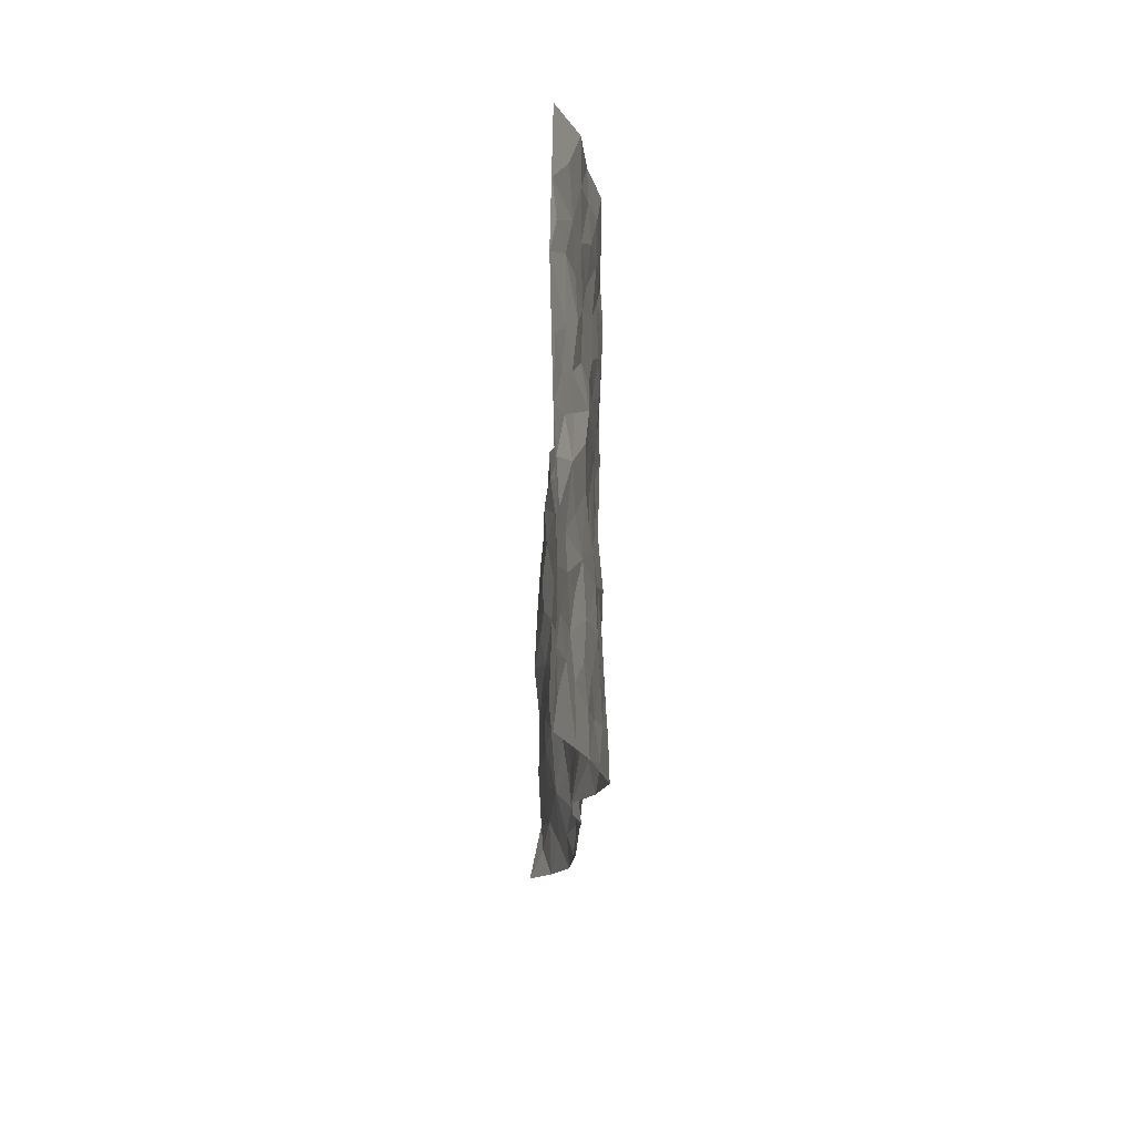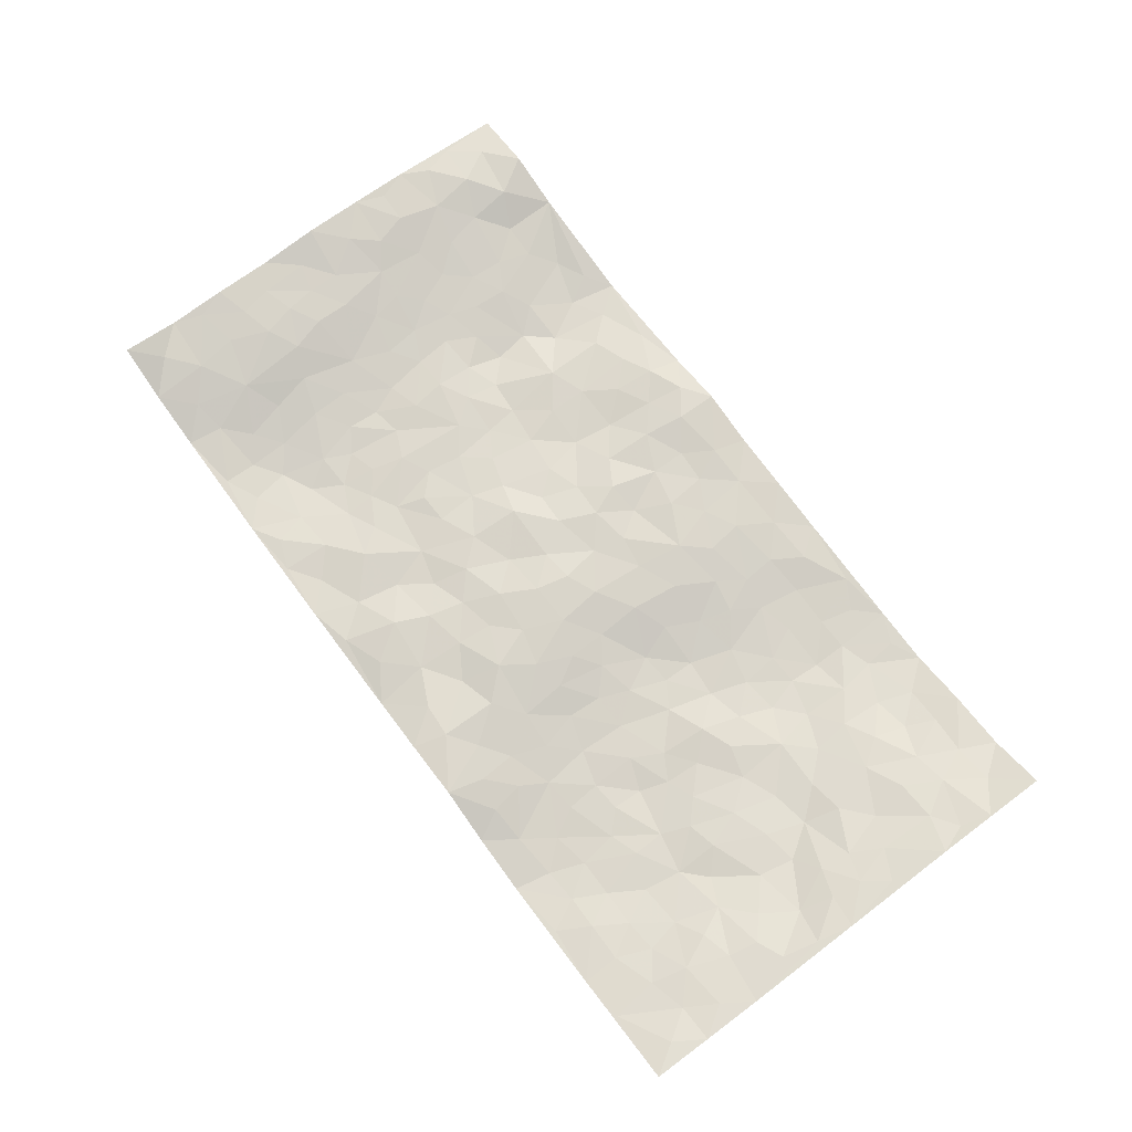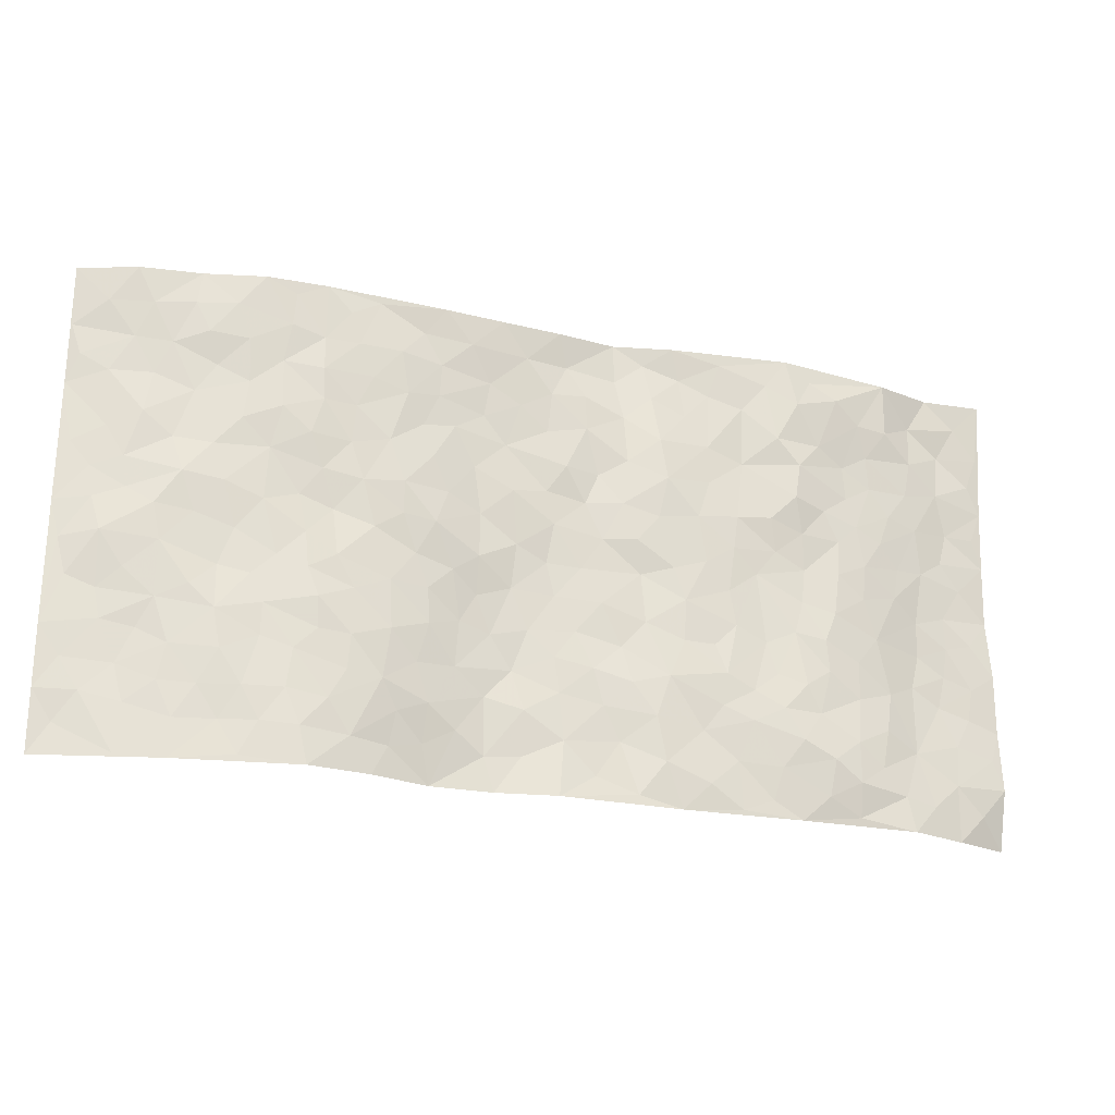
<metadata>
{"format":"obj","ext":"obj","renderer":"f3d","projection":"perspective","resolution":1024,"background":"white","views":[{"elev":-14.4,"azim":88.3,"up":"+Y"},{"elev":73.3,"azim":53.3,"up":"+Z"},{"elev":-23.8,"azim":161.2,"up":"+Y"}]}
</metadata>
<code>
v -0.9728 0.006566 0.07119
v -0.9756 0.9969 0.02031
v 0.9747 0.003082 0.06389
v 0.9716 0.9989 0.06461
v -0.7922 0.3936 0.0325
v -0.9738 0.5012 0.0625
v -0.8535 0.3591 0.04005
v 0.002909 0.002441 -0.01206
v -0.976 0.2531 0.05211
v -0.9188 0.3396 0.0438
v -0.7391 0.003403 -0.01238
v -0.9781 0.1289 0.0452
v -0.7098 0.2931 0.004598
v -0.8576 0.003525 0.02495
v -0.8367 0.2896 0.03893
v -0.4925 0.00129 -0.0179
v -0.9561 0.1908 0.04514
v -0.2934 0.1663 -0.008415
v -0.7727 0.3227 0.02759
v -0.8617 0.1223 0.02867
v -0.9223 0.06664 0.04206
v -0.7977 0.06597 0.008187
v -0.6748 0.1274 -0.01489
v -0.7267 0.07607 -0.0066
v -0.8714 0.209 0.03538
v -0.9068 0.272 0.04341
v -0.7676 0.1777 0.01694
v -0.6935 0.2102 -0.007301
v -0.8603 0.4894 0.03795
v -0.9758 0.3771 0.04965
v -0.7348 0.9977 -0.002113
v -0.5374 0.2216 -0.02776
v 0.2614 0.1576 -0.01072
v -0.9749 0.7499 0.04899
v -0.3673 0.3923 -0.01549
v -0.7804 0.7534 0.01574
v -0.7972 0.8318 0.01873
v -0.5825 0.4422 -0.02289
v -0.6008 0.6057 -0.01771
v -0.4911 0.9976 -0.03639
v -0.9519 0.6878 0.05053
v -0.6622 0.5626 -0.01045
v -0.3924 0.7533 -0.01304
v -0.5099 0.2793 -0.03029
v -0.4599 0.2244 -0.03002
v -0.4962 0.1613 -0.03508
v -0.4488 0.6356 -0.02415
v -0.3666 0.5591 -0.01902
v 0.1647 0.473 -0.003598
v -0.3337 0.2202 -0.01589
v -0.2099 0.61 -0.008606
v -0.3752 0.6286 -0.0211
v -0.3028 0.0569 -0.01725
v -0.6267 0.7104 -0.01122
v -0.3951 0.1933 -0.02352
v -0.8669 0.6188 0.04285
v -0.03728 0.3474 0.01395
v 0.05876 0.3389 0.01688
v 0.2962 0.4508 -0.02501
v -0.09524 0.5508 0.009875
v -0.1645 0.555 -0.003281
v 0.09255 0.6292 0.008095
v -0.6331 0.3461 -0.01314
v -0.7473 0.5745 0.01078
v -0.9471 0.8103 0.04296
v -0.562 0.1286 -0.03497
v -0.3689 0.0115 -0.01477
v -0.7915 0.4672 0.02871
v -0.6193 0.1723 -0.02612
v -0.6173 0.01876 -0.01687
v -0.2453 0.0009961 -0.01095
v -0.6187 0.08804 -0.02781
v -0.5492 0.05251 -0.02658
v -0.4332 0.03681 -0.01543
v -0.4525 0.1031 -0.0244
v -0.8861 0.6869 0.04679
v -0.9672 0.8734 0.03492
v -0.7357 0.5096 0.008381
v -0.002049 0.9961 0.0006473
v -0.8007 0.6759 0.02075
v -0.5626 0.3146 -0.02548
v -0.5133 0.4605 -0.01603
v 0.006533 0.5705 0.01206
v -0.04897 0.4821 0.01097
v 0.003779 0.419 0.01978
v -0.1239 0.1274 0.002867
v -0.5693 0.6697 -0.02087
v -0.9101 0.5634 0.05017
v -0.7315 0.6915 0.003691
v -0.4493 0.2961 -0.02237
v -0.6315 0.2672 -0.01386
v -0.502 0.687 -0.0357
v -0.1735 0.4845 0.00736
v -0.2619 0.4352 -0.009976
v -0.6473 0.6492 -0.01073
v -0.009125 0.1168 0.0002069
v -0.4154 0.5097 -0.01376
v -0.3431 0.2874 -0.01883
v -0.2401 0.503 -0.007227
v -0.1799 0.3812 0.0006942
v -0.9744 0.6258 0.05672
v -0.705 0.6231 -0.001447
v -0.8105 0.5804 0.02572
v -0.3634 0.1095 -0.01328
v -0.5221 0.5327 -0.01369
v -0.6826 0.4063 -0.002674
v -0.1291 0.3233 0.0032
v -0.1476 0.249 -0.008204
v -0.5182 0.611 -0.02103
v 0.109 0.7277 0.0117
v -0.00191 0.2142 0.007108
v -0.0715 0.2726 0.00439
v 0.006235 0.2877 0.01051
v -0.4298 0.3628 -0.0164
v -0.1951 0.1833 -0.0146
v -0.6546 0.488 -0.01023
v -0.5572 0.3809 -0.02592
v -0.4925 0.3911 -0.02173
v -0.3072 0.5235 -0.01422
v -0.2584 0.3494 -0.008604
v -0.3551 0.4663 -0.01451
v -0.2252 0.2704 -0.01142
v -0.08969 0.4106 0.003326
v -0.5955 0.5314 -0.01992
v -0.09109 0.1976 0.003084
v -0.2128 0.09279 -0.01455
v -0.399 0.2572 -0.02105
v -0.9236 0.4392 0.04504
v -0.8631 0.422 0.03835
v 0.09354 0.4222 0.01791
v 0.2096 0.2378 -0.003631
v 0.0832 0.5162 0.01423
v 0.01987 0.4874 0.02022
v 0.1673 0.3926 0.004781
v 0.7931 0.498 0.008471
v 0.2191 0.4333 -0.01227
v 0.2655 0.3132 -0.02059
v 0.1612 0.5661 0.003787
v 0.1204 0.9968 -0.007429
v -0.2925 0.6191 -0.01665
v 0.4236 0.8799 -0.03082
v 0.49 0.9984 -0.02738
v -0.2142 0.7809 -0.01321
v -0.05965 0.8632 0.006506
v -0.3219 0.3476 -0.01112
v -0.4594 0.5655 -0.01516
v -0.0725 0.05222 -0.002273
v -0.1573 0.02172 -0.008954
v 0.1258 0.002236 0.008527
v 0.01245 0.8585 0.008516
v -0.01728 0.6986 0.004276
v 0.4228 0.197 -0.03346
v 0.3409 0.2898 -0.03093
v 0.5919 0.5266 -0.01193
v 0.5244 0.5468 -0.01163
v 0.4568 0.1355 -0.03763
v 0.5244 0.2281 -0.02902
v 0.4144 0.3616 -0.02777
v 0.02265 0.6398 0.01089
v -0.05963 0.6267 0.01401
v -0.1473 0.729 0.001033
v -0.08741 0.6925 0.0128
v -0.06114 0.7902 0.005995
v -0.136 0.6323 0.000518
v 0.02023 0.7732 0.01112
v 0.2433 0.9977 -0.0161
v -0.01988 0.9251 0.01301
v -0.2704 0.8458 -0.007052
v -0.2004 0.8799 -0.0004653
v -0.3168 0.7804 -0.0139
v -0.2449 0.9975 -0.009309
v -0.2274 0.6957 -0.01685
v -0.3182 0.6997 -0.01443
v -0.1416 0.8288 0.006799
v -0.1239 0.9974 0.0173
v 0.218 0.7449 -0.00343
v 0.1746 0.6658 0.004004
v 0.3252 0.5945 -0.0343
v 0.2587 0.5223 -0.02717
v 0.265 0.6651 -0.01917
v 0.4238 0.7437 -0.02947
v 0.3547 0.6824 -0.02877
v 0.2856 0.7323 -0.0145
v 0.06717 0.9272 0.002771
v 0.07834 0.8215 0.008197
v 0.145 0.8567 0.00461
v 0.2495 0.8724 -0.01034
v 0.3203 0.7928 -0.02373
v 0.2316 0.5945 -0.01366
v -0.8769 0.8679 0.04209
v -0.6816 0.8166 -0.003783
v -0.8648 0.7752 0.03666
v -0.8528 0.9982 0.031
v -0.9177 0.9392 0.03234
v -0.8051 0.9213 0.02941
v -0.7337 0.8851 -0.001843
v -0.608 0.9289 -0.03003
v -0.6632 0.8856 -0.01453
v -0.6867 0.7459 -0.00221
v -0.5615 0.8137 -0.02833
v -0.6214 0.781 -0.01184
v -0.5132 0.9001 -0.04061
v -0.3938 0.8775 -0.01859
v -0.547 0.9593 -0.03114
v -0.4654 0.8148 -0.03675
v -0.4445 0.9354 -0.0309
v -0.3465 0.972 -0.01927
v -0.5132 0.7596 -0.03655
v -0.3224 0.9007 -0.009677
v -0.2605 0.9301 -0.001886
v 0.1565 0.7837 0.006751
v 0.254 0.8033 -0.01054
v 0.1868 0.9321 -0.008427
v 0.3921 0.8117 -0.02959
v 0.3356 0.8805 -0.02673
v 0.3809 0.9822 -0.02216
v 0.2879 0.9371 -0.01286
v 0.4413 0.948 -0.02843
v 0.3798 0.493 -0.02948
v 0.3241 0.5283 -0.03167
v 0.4834 0.6036 -0.02111
v 0.4317 0.6638 -0.02907
v 0.4054 0.5872 -0.03125
v 0.3536 0.1905 -0.02716
v 0.4826 0.3353 -0.03261
v 0.4583 0.5222 -0.0153
v 0.3461 0.3878 -0.03034
v -0.126 0.9133 0.01707
v -0.1854 0.9571 0.00891
v 0.3222 0.1337 -0.01586
v 0.6133 0.015 -0.02018
v 0.202 0.3331 -0.00206
v 0.2702 0.3845 -0.02166
v 0.5851 0.2483 -0.01894
v 0.7339 0.9977 0.002839
v 0.9753 0.2524 0.05818
v 0.4923 0.8118 -0.0338
v 0.719 0.4883 0.00332
v 0.4885 0.7462 -0.03141
v 0.9737 0.5015 0.06426
v 0.671 0.2951 -0.01138
v 0.5094 0.4683 -0.01909
v 0.7779 0.3122 0.01309
v 0.5619 0.416 -0.01476
v 0.4911 0.002034 -0.04193
v 0.0915 0.2512 0.01758
v 0.507 0.0774 -0.03865
v 0.1362 0.3184 0.0123
v 0.4171 0.2672 -0.032
v 0.8709 0.2666 0.03957
v 0.642 0.4624 -0.003585
v 0.5796 0.08261 -0.02631
v 0.4492 0.426 -0.02569
v 0.6083 0.3723 -0.01109
v 0.2872 0.2328 -0.01801
v 0.4794 0.2722 -0.02952
v 0.2679 0.07978 0.001982
v 0.3678 0.00242 -0.02399
v 0.2498 0.003811 0.01422
v 0.2035 0.1149 0.003829
v 0.07006 0.1695 0.002162
v 0.1472 0.1895 0.01024
v 0.6145 0.1481 -0.02147
v 0.7781 0.4241 0.007767
v 0.7488 0.2223 0.006241
v 0.6515 0.08132 -0.00977
v 0.6699 0.3852 -0.0003952
v 0.7195 0.3404 -0.002851
v 0.8825 0.3278 0.04345
v 0.7468 0.5685 0.0006867
v 0.693 0.1464 -0.004614
v 0.7635 0.151 0.01079
v 0.8393 0.369 0.02684
v 0.9386 0.3512 0.05418
v 0.886 0.44 0.03203
v 0.5836 0.3137 -0.01931
v 0.8189 0.1072 0.02681
v 0.3351 0.06413 -0.01189
v 0.4119 0.06896 -0.03332
v 0.07303 0.07748 0.0086
v 0.1453 0.07247 0.0139
v 0.9716 0.7501 0.07032
v 0.7324 0.08007 0.003381
v 0.6574 0.2166 -0.01545
v 0.9566 0.4263 0.059
v 0.904 0.5102 0.04488
v 0.8063 0.2519 0.02628
v 0.5347 0.1488 -0.03157
v 0.7355 0.002299 0.001021
v 0.5037 0.3946 -0.0255
v 0.936 0.06534 0.05612
v 0.9752 0.1276 0.05945
v 0.8373 0.1817 0.03469
v 0.8961 0.126 0.04274
v 0.8286 0.01021 0.02574
v 0.9342 0.19 0.05227
v 0.6671 0.5562 -0.007241
v 0.6924 0.6332 -0.0006391
v 0.5853 0.6362 -0.01025
v 0.8259 0.6919 0.02156
v 0.6317 0.7713 -0.008861
v 0.952 0.6258 0.0608
v 0.7671 0.6422 0.01453
v 0.8537 0.5959 0.03165
v 0.7329 0.7439 0.01088
v 0.8447 0.5313 0.02952
v 0.9125 0.575 0.04977
v 0.8892 0.6601 0.04256
v 0.6409 0.6925 -0.009127
v 0.5664 0.7236 -0.02168
v 0.5103 0.6739 -0.02687
v 0.852 0.852 0.03059
v 0.7136 0.8703 -0.00436
v 0.8107 0.7767 0.02559
v 0.8947 0.778 0.04345
v 0.7802 0.8438 0.01456
v 0.9689 0.8745 0.06631
v 0.6937 0.8025 0.0035
v 0.9494 0.8115 0.05883
v 0.7427 0.9308 0.001458
v 0.857 0.9976 0.01757
v 0.6137 0.9978 -0.02622
v 0.8214 0.9251 0.01585
v 0.9056 0.9276 0.03827
v 0.6636 0.9338 -0.01663
v 0.5582 0.9011 -0.02726
v 0.4923 0.8812 -0.02942
v 0.5517 0.9695 -0.02657
v 0.5704 0.8217 -0.01939
v 0.6377 0.8601 -0.01611
f 29 6 128
f 12 21 20
f 26 10 9
f 55 45 46
f 27 19 15
f 26 9 17
f 101 6 88
f 12 1 21
f 7 15 19
f 125 86 96
f 84 123 85
f 129 29 128
f 25 27 15
f 12 20 17
f 73 75 66
f 22 14 11
f 26 17 25
f 9 12 17
f 25 15 26
f 5 129 7
f 52 146 48
f 55 18 50
f 7 19 5
f 20 27 25
f 124 82 105
f 41 76 34
f 20 14 22
f 14 20 21
f 14 21 1
f 24 22 11
f 24 27 22
f 72 66 69
f 69 32 91
f 70 24 11
f 24 23 27
f 17 20 25
f 27 20 22
f 10 15 7
f 10 26 15
f 23 28 27
f 27 13 19
f 28 23 69
f 13 27 28
f 119 121 94
f 10 7 129
f 6 30 128
f 9 10 30
f 36 192 80
f 80 102 89
f 118 81 44
f 64 103 78
f 115 126 86
f 45 32 46
f 91 63 13
f 129 68 29
f 95 87 54
f 95 54 199
f 202 40 204
f 82 97 105
f 29 88 6
f 18 55 104
f 148 126 71
f 38 82 124
f 50 18 122
f 117 82 38
f 5 19 106
f 82 117 118
f 80 64 102
f 127 45 55
f 194 77 190
f 98 35 114
f 39 124 105
f 127 50 98
f 106 19 13
f 66 75 46
f 39 95 42
f 63 117 38
f 95 89 102
f 101 56 76
f 51 140 99
f 18 53 126
f 62 83 132
f 45 127 90
f 112 113 57
f 103 29 68
f 130 85 58
f 109 39 105
f 35 94 121
f 113 246 58
f 151 165 163
f 120 100 94
f 114 127 98
f 192 190 65
f 95 39 87
f 36 191 37
f 67 104 74
f 56 101 88
f 13 63 106
f 192 34 76
f 268 241 243
f 108 115 125
f 93 84 60
f 133 84 85
f 156 288 157
f 101 76 41
f 80 103 64
f 105 97 146
f 99 61 51
f 92 109 47
f 125 96 111
f 158 227 153
f 75 104 55
f 69 66 32
f 81 91 32
f 106 78 68
f 42 64 78
f 77 34 65
f 24 70 72
f 75 73 16
f 16 71 67
f 2 34 77
f 13 28 91
f 103 56 88
f 56 80 76
f 72 69 23
f 11 16 70
f 16 73 70
f 16 67 74
f 115 18 126
f 24 72 23
f 73 72 70
f 16 74 75
f 72 73 66
f 32 45 44
f 84 83 60
f 66 46 32
f 78 106 116
f 117 63 81
f 67 53 104
f 103 68 78
f 69 91 28
f 36 80 89
f 106 38 116
f 106 68 5
f 81 118 117
f 62 132 138
f 32 44 81
f 53 67 71
f 57 58 85
f 123 100 107
f 93 60 61
f 33 230 224
f 8 96 147
f 132 133 130
f 140 48 119
f 93 100 123
f 122 98 50
f 164 60 160
f 53 71 126
f 125 112 108
f 193 194 195
f 75 55 46
f 63 91 81
f 56 103 80
f 196 198 31
f 18 104 53
f 121 48 97
f 38 106 63
f 118 97 82
f 97 35 121
f 51 172 140
f 130 134 49
f 87 39 109
f 288 252 263
f 97 114 35
f 47 43 92
f 57 113 58
f 248 130 58
f 34 101 41
f 114 90 127
f 116 124 42
f 145 94 35
f 118 114 97
f 167 79 175
f 98 145 35
f 85 123 57
f 43 47 52
f 199 36 89
f 42 78 116
f 159 83 62
f 88 29 103
f 74 104 75
f 118 44 90
f 173 140 172
f 42 95 102
f 190 192 37
f 65 190 77
f 89 95 199
f 125 111 112
f 92 87 109
f 18 115 122
f 177 180 176
f 112 57 107
f 109 105 146
f 93 94 100
f 285 286 275
f 96 86 147
f 137 232 131
f 57 123 107
f 87 92 208
f 49 134 136
f 132 130 49
f 161 164 162
f 50 127 55
f 122 108 107
f 122 107 100
f 48 140 52
f 118 90 114
f 99 119 94
f 123 84 93
f 36 37 192
f 48 121 119
f 120 122 100
f 39 42 124
f 38 124 116
f 248 58 246
f 44 45 90
f 98 122 120
f 146 52 47
f 94 93 99
f 168 209 170
f 212 183 188
f 202 197 200
f 42 102 64
f 107 108 112
f 99 93 61
f 8 280 96
f 112 111 113
f 125 115 86
f 115 108 122
f 128 30 10
f 5 68 129
f 10 129 128
f 132 49 138
f 83 84 133
f 130 133 85
f 83 133 132
f 248 134 130
f 156 152 224
f 151 110 165
f 212 186 211
f 153 224 249
f 254 251 244
f 246 261 262
f 225 158 249
f 49 136 179
f 185 184 150
f 214 188 181
f 181 188 182
f 161 163 174
f 143 170 172
f 110 211 185
f 184 79 167
f 174 228 169
f 62 110 159
f 163 150 144
f 210 169 229
f 170 143 168
f 176 211 110
f 98 120 145
f 94 145 120
f 48 146 97
f 109 146 47
f 148 86 126
f 147 86 148
f 71 8 148
f 8 147 148
f 244 276 254
f 232 136 134
f 174 143 161
f 60 83 160
f 163 162 151
f 159 160 83
f 261 281 262
f 259 281 149
f 219 220 59
f 246 113 111
f 33 255 131
f 157 256 152
f 137 255 153
f 230 278 279
f 262 260 33
f 154 155 242
f 131 255 137
f 248 131 232
f 281 280 149
f 259 258 278
f 220 179 59
f 159 151 160
f 162 160 151
f 164 61 60
f 228 174 144
f 144 174 163
f 159 110 151
f 161 172 164
f 186 184 185
f 161 162 163
f 61 164 51
f 160 162 164
f 187 217 213
f 150 163 165
f 205 202 200
f 79 184 139
f 170 43 173
f 174 169 143
f 161 143 172
f 167 144 150
f 176 180 183
f 172 170 173
f 223 226 221
f 185 150 165
f 99 140 119
f 207 206 203
f 172 51 164
f 43 52 173
f 173 52 140
f 167 175 228
f 228 229 169
f 210 168 169
f 177 110 62
f 189 138 179
f 62 138 177
f 136 232 233
f 181 182 222
f 150 184 167
f 178 180 189
f 49 179 138
f 177 138 189
f 180 178 182
f 178 179 220
f 307 308 304
f 222 223 221
f 215 187 188
f 176 183 212
f 187 213 186
f 214 215 188
f 185 211 186
f 237 181 239
f 182 188 183
f 110 185 165
f 216 215 141
f 211 176 212
f 182 183 180
f 176 110 177
f 213 184 186
f 178 189 179
f 177 189 180
f 195 190 37
f 197 198 200
f 195 194 190
f 34 192 65
f 80 192 76
f 37 196 195
f 194 2 77
f 193 2 194
f 196 37 191
f 31 193 195
f 198 196 191
f 31 195 196
f 199 201 191
f 197 204 31
f 198 191 201
f 31 198 197
f 201 199 54
f 36 199 191
f 54 208 201
f 208 43 205
f 208 54 87
f 198 201 200
f 206 205 203
f 43 170 203
f 210 207 209
f 40 202 206
f 31 204 40
f 197 202 204
f 208 205 200
f 43 203 205
f 205 206 202
f 203 209 207
f 171 40 207
f 40 206 207
f 208 200 201
f 43 208 92
f 170 209 203
f 168 143 169
f 207 210 171
f 168 210 209
f 188 187 212
f 212 187 186
f 166 139 213
f 184 213 139
f 237 214 181
f 215 214 141
f 216 141 218
f 213 217 166
f 142 166 216
f 217 216 166
f 187 215 217
f 216 217 215
f 237 141 214
f 142 216 218
f 223 222 182
f 179 136 59
f 223 220 219
f 267 238 251
f 237 327 141
f 223 182 178
f 158 290 253
f 220 223 178
f 59 233 227
f 233 59 136
f 248 246 131
f 153 249 158
f 251 254 267
f 223 219 226
f 111 261 246
f 297 251 238
f 276 256 157
f 167 228 144
f 229 228 175
f 175 171 229
f 229 171 210
f 260 257 33
f 265 271 272
f 266 289 283
f 269 243 250
f 249 224 152
f 266 283 271
f 227 233 137
f 253 227 158
f 325 313 320
f 135 264 275
f 310 329 239
f 270 298 297
f 249 256 225
f 275 273 269
f 311 222 221
f 155 154 299
f 234 276 157
f 310 311 299
f 222 239 181
f 221 226 155
f 266 263 252
f 242 290 244
f 264 273 275
f 273 264 243
f 242 244 154
f 276 290 225
f 288 234 157
f 240 282 302
f 275 286 306
f 225 290 158
f 234 263 284
f 241 254 276
f 233 232 137
f 137 153 227
f 264 135 238
f 244 251 154
f 260 259 257
f 227 253 219
f 33 224 255
f 154 297 299
f 240 302 307
f 297 154 251
f 264 268 243
f 253 226 219
f 271 284 263
f 277 294 293
f 290 242 253
f 241 234 284
f 59 227 219
f 242 155 226
f 252 245 231
f 157 152 156
f 257 230 33
f 152 256 249
f 278 230 257
f 262 33 131
f 224 153 255
f 259 278 257
f 134 248 232
f 230 279 224
f 96 261 111
f 261 96 280
f 280 281 261
f 246 262 131
f 252 247 245
f 268 267 241
f 283 277 272
f 288 247 252
f 275 274 285
f 295 291 294
f 267 268 264
f 263 234 288
f 309 310 299
f 290 276 244
f 283 272 271
f 267 254 241
f 265 243 241
f 236 240 285
f 297 238 270
f 303 305 298
f 241 276 234
f 221 155 299
f 272 277 293
f 250 243 287
f 286 285 240
f 284 271 265
f 271 263 266
f 295 3 291
f 225 256 276
f 241 284 265
f 289 266 231
f 3 292 291
f 321 235 323
f 293 294 296
f 279 278 258
f 245 279 258
f 279 156 224
f 260 281 259
f 280 8 149
f 262 281 260
f 231 266 252
f 267 264 238
f 306 304 270
f 283 289 295
f 243 269 273
f 236 269 250
f 294 292 296
f 274 236 285
f 269 274 275
f 250 287 293
f 245 289 231
f 236 274 269
f 156 279 247
f 242 226 253
f 247 279 245
f 243 265 287
f 288 156 247
f 265 272 293
f 296 292 236
f 293 287 265
f 295 294 277
f 277 283 295
f 236 250 296
f 289 3 295
f 292 294 291
f 293 296 250
f 300 304 308
f 325 320 235
f 329 330 326
f 270 304 303
f 270 303 298
f 309 305 301
f 135 306 270
f 299 297 298
f 298 309 299
f 238 135 270
f 300 314 305
f 303 300 305
f 304 306 307
f 300 303 304
f 282 319 315
f 322 325 235
f 275 306 135
f 307 306 286
f 240 307 286
f 308 307 302
f 302 282 308
f 308 282 315
f 305 309 298
f 310 309 301
f 310 301 329
f 310 239 311
f 222 311 239
f 299 311 221
f 319 312 315
f 312 323 316
f 301 305 318
f 305 314 316
f 300 308 315
f 316 314 312
f 312 314 315
f 315 314 300
f 323 312 324
f 316 313 318
f 282 4 317
f 330 313 325
f 4 321 324
f 235 320 323
f 282 317 319
f 312 319 317
f 326 325 322
f 316 320 313
f 316 318 305
f 142 218 327
f 327 218 141
f 316 323 320
f 324 312 317
f 4 324 317
f 321 323 324
f 318 313 330
f 328 326 322
f 326 327 329
f 329 327 237
f 326 328 327
f 322 142 328
f 327 328 142
f 329 237 239
f 301 318 330
f 326 330 325
f 330 329 301

</code>
